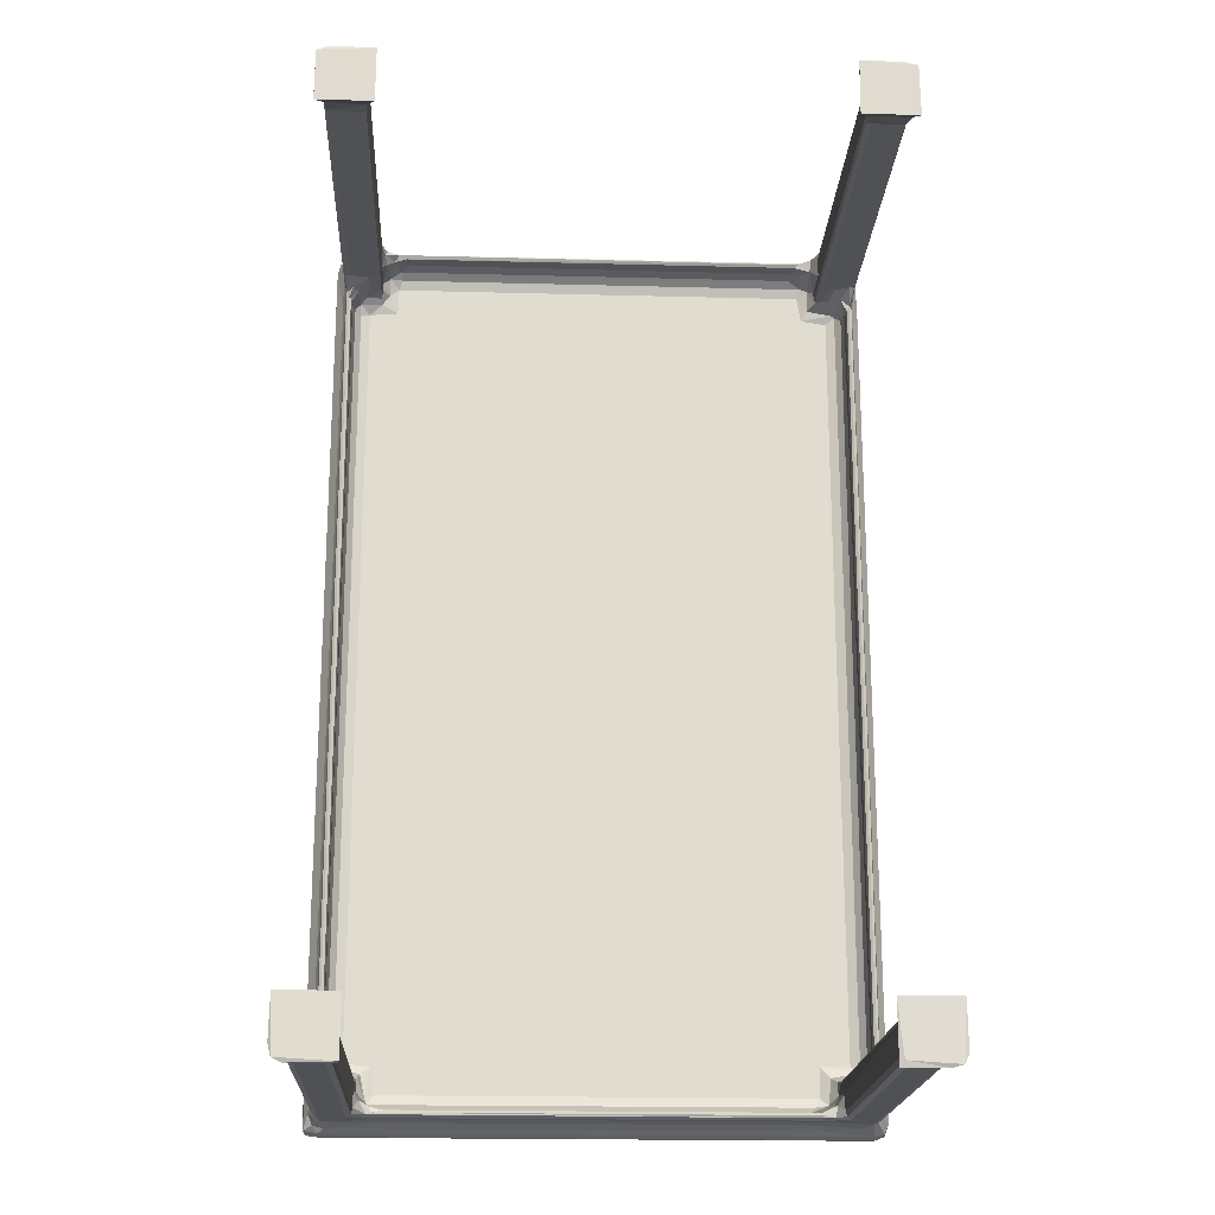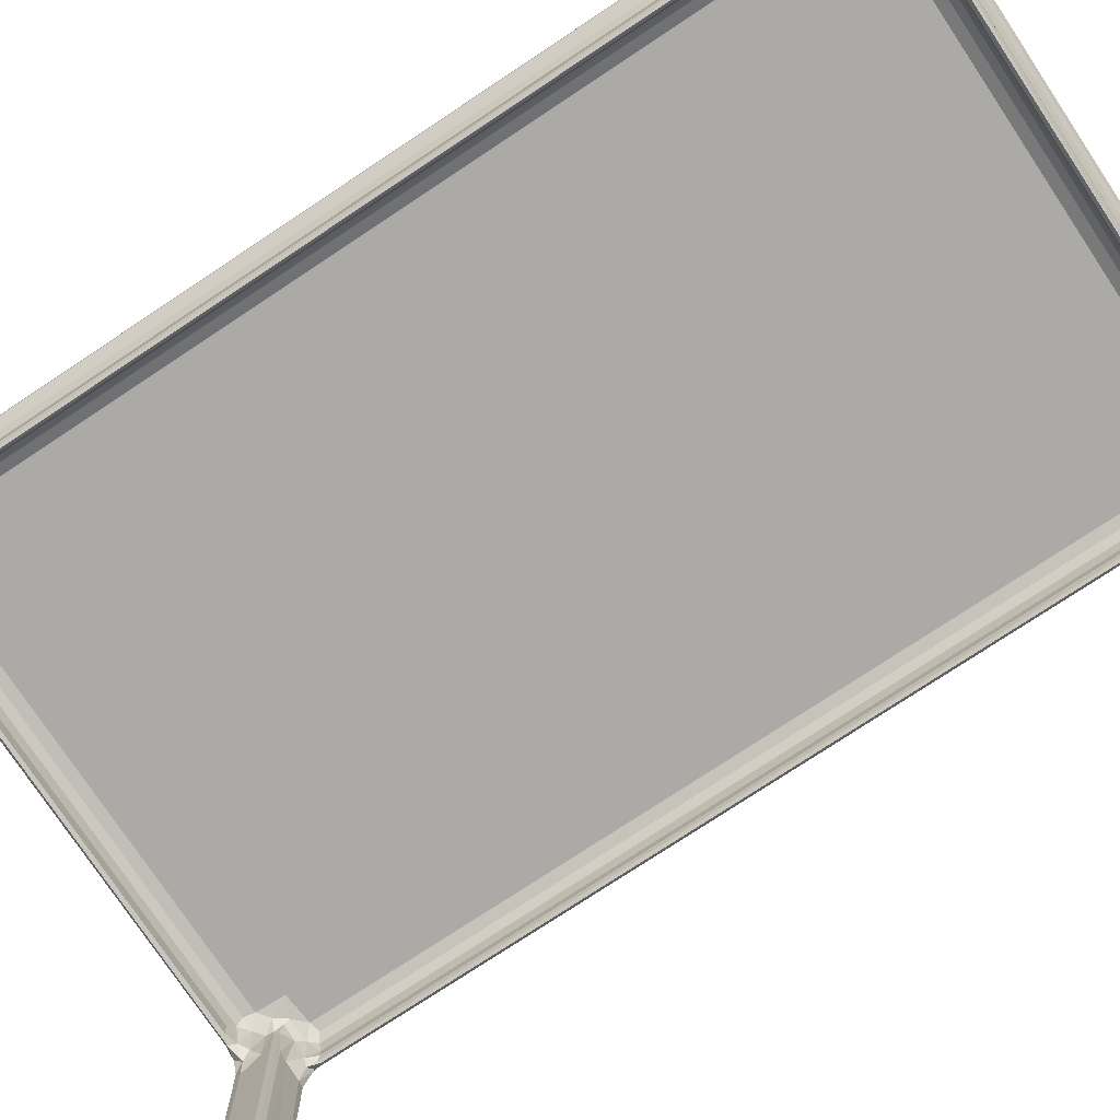
<metadata>
{"format":"obj","ext":"obj","renderer":"f3d","projection":"perspective","resolution":1024,"background":"white","views":[{"elev":-19.7,"azim":177.2,"up":"+Y"},{"elev":-75.7,"azim":-56.4,"up":"+Z"}]}
</metadata>
<code>
v -0.2965 -0.4971 -0.3037
v -0.3009 -0.4875 -0.302
v -0.2855 -0.5001 -0.3015
v -0.2936 -0.4897 -0.2872
v -0.284 -0.4938 -0.2876
v -0.2447 -0.494 -0.3038
v -0.2547 -0.4947 -0.2894
v -0.2921 -0.4813 -0.2735
v -0.2898 -0.4883 -0.2688
v -0.2824 -0.4912 -0.2736
v -0.2556 -0.4915 -0.2745
v -0.3005 -0.4385 -0.303
v -0.2993 -0.4452 -0.2968
v -0.2924 -0.4541 -0.2778
v -0.2888 -0.4434 -0.2917
v -0.2396 -0.4385 -0.3034
v -0.2495 -0.4454 -0.2877
v -0.2845 -0.4484 -0.2685
v -0.2903 -0.4494 -0.2713
v -0.2513 -0.4486 -0.2683
v -0.2399 -0.5005 -0.3018
v -0.2505 -0.4891 -0.2816
v -0.2457 -0.4821 -0.2894
v -0.2493 -0.483 -0.2707
v -0.2493 -0.4542 -0.2736
v -0.292 -0.4819 0.1319
v -0.2566 -0.4484 0.1062
v -0.2839 -0.4484 0.08089
v -0.2898 -0.4883 0.1321
v -0.2841 -0.4907 0.1274
v -0.2925 -0.4696 0.13
v -0.2923 -0.4541 0.08479
v -0.2503 -0.4496 0.1186
v -0.2556 -0.4915 0.08554
v -0.2506 -0.4891 0.08368
v -0.2493 -0.4651 0.0927
v -0.2722 -0.4916 0.1176
v -0.29 -0.4491 0.08248
v -0.2907 -0.4408 0.0995
v -0.2904 -0.4295 0.11
v -0.2807 -0.441 0.09785
v -0.2653 -0.4468 0.1156
v -0.2761 -0.4401 0.1188
v -0.289 -0.4259 0.1045
v -0.2865 -0.4296 0.1025
v -0.2828 -0.4279 0.1101
v -0.2839 -0.4275 0.1045
v -0.2864 0.4279 0.1025
v -0.2493 -0.4831 0.08457
v -0.2375 -0.4896 0.1101
v -0.2411 -0.488 0.09739
v -0.2278 -0.4878 0.1045
v -0.2314 -0.4853 0.1025
v -0.244 -0.4755 0.1001
v -0.2435 -0.4724 0.1191
v -0.2488 -0.4616 0.1272
v -0.2281 -0.4823 0.1051
v -0.2325 -0.4797 0.114
v -0.2987 -0.4976 0.1507
v -0.3038 -0.4867 0.1554
v -0.3014 -0.4979 0.168
v -0.2893 -0.503 0.1555
v -0.2879 -0.5 0.1484
v -0.2714 -0.4938 0.1348
v -0.3038 -0.4883 0.1618
v -0.289 -0.503 0.1618
v -0.2957 -0.494 0.1704
v -0.2859 -0.5004 0.168
v -0.2905 -0.4296 0.1302
v -0.2949 -0.4322 0.1409
v -0.274 -0.4368 0.1392
v -0.2828 -0.4295 0.1194
v -0.2803 -0.4296 0.1311
v -0.2643 -0.4296 0.1436
v -0.2304 -0.4915 0.131
v -0.2314 -0.4896 0.1193
v -0.2351 -0.4959 0.1417
v -0.2402 -0.4705 0.1386
v -0.2481 -0.4476 0.1302
v -0.2431 -0.4423 0.1386
v -0.2205 -0.4819 0.1193
v -0.2205 -0.4791 0.131
v -0.2253 -0.4725 0.1392
v -0.2314 -0.4623 0.1436
v -0.2319 -0.4302 0.1436
v 0.2922 -0.4941 0.1704
v 0.2272 -0.479 0.131
v -0.2957 0.4882 0.1704
v 0.2268 -0.4852 0.1025
v 0.2345 -0.4896 0.1101
v 0.2168 -0.4823 0.105
v 0.2839 -0.5003 0.1489
v 0.2346 -0.4726 0.1391
v 0.228 -0.4624 0.1436
v 0.2276 -0.4896 0.1192
v 0.217 -0.4819 0.1193
v 0.2301 -0.4915 0.131
v -0.3015 0.4941 0.168
v -0.2742 0.4305 0.1391
v -0.2949 0.4197 0.1409
v -0.289 0.4272 0.1045
v -0.2905 0.4297 0.11
v -0.2828 0.4236 0.1101
v -0.2839 0.422 0.1045
v -0.2828 0.4236 0.1193
v -0.2905 0.4235 0.1302
v -0.2803 0.4236 0.131
v -0.3038 0.4823 0.1618
v 0.2608 -0.4296 0.1436
v 0.0232 0.1866 0.1704
v -0.3001 0.4325 -0.3034
v -0.2998 0.4351 -0.298
v -0.2487 0.4385 -0.2896
v -0.2397 0.4328 -0.3031
v -0.2946 0.4395 -0.2876
v -0.2994 0.4894 -0.3036
v -0.2996 0.48 -0.2976
v -0.2922 0.4753 -0.2781
v -0.2403 0.4931 -0.3036
v -0.2924 0.4481 -0.2703
v -0.2903 0.4435 -0.2665
v -0.2844 0.4425 -0.2679
v -0.2556 0.4425 -0.2688
v -0.2899 0.4824 -0.2815
v -0.2853 0.4942 -0.3014
v -0.2834 0.4878 -0.2878
v -0.2554 0.4856 -0.2777
v -0.2833 0.485 -0.2727
v -0.2464 0.4519 -0.2857
v -0.2407 0.4938 -0.2997
v -0.2453 0.4892 -0.2911
v -0.2507 0.4435 -0.2684
v -0.2493 0.4482 -0.2664
v -0.2493 0.4769 -0.2692
v -0.2506 0.4832 -0.2765
v -0.2924 0.4481 0.09565
v -0.2731 0.4857 0.1178
v -0.2556 0.4855 0.08477
v -0.2903 0.4434 0.08674
v -0.2682 0.4425 0.09151
v -0.2923 0.4748 0.1289
v -0.2556 0.4425 0.1083
v -0.2506 0.4831 0.0801
v -0.2505 0.4434 0.1262
v -0.2493 0.4481 0.1193
v -0.2643 0.4236 0.1436
v -0.3038 0.4405 0.1555
v -0.2359 0.428 0.1436
v 0.2289 0.4264 0.1436
v -0.2764 0.4356 0.1019
v -0.2843 0.4424 0.0846
v -0.2653 0.441 0.1145
v -0.2822 0.4854 0.1263
v -0.2899 0.4824 0.1265
v -0.2493 0.4566 0.08476
v -0.249 0.4759 0.08322
v -0.2419 0.4694 0.1001
v -0.2426 0.4822 0.09706
v -0.2333 0.4732 0.1174
v -0.2239 0.4763 0.1051
v -0.2302 0.4793 0.1025
v -0.2374 0.4836 0.11
v -0.2314 0.4819 0.1045
v -0.2968 0.4723 0.1413
v -0.2701 0.4329 0.138
v -0.3021 0.4878 0.1523
v -0.294 0.4863 0.1438
v -0.2973 0.4969 0.1551
v -0.2896 0.497 0.1616
v -0.2818 0.4935 0.1473
v -0.2427 0.4385 0.1399
v -0.2315 0.4564 0.1436
v -0.2485 0.4557 0.1276
v -0.2426 0.4626 0.1374
v -0.2352 0.4665 0.1391
v -0.2205 0.476 0.1193
v -0.2205 0.4731 0.131
v -0.2304 0.4855 0.131
v -0.2318 0.49 0.1418
v -0.2314 0.4836 0.1193
v 0.2859 0.497 0.1618
v 0.2243 0.4666 0.1392
v 0.2851 0.4944 0.168
v 0.2301 0.4855 0.131
v 0.2812 0.4939 0.148
v 0.2824 0.497 0.1555
v 0.237 -0.4987 -0.3035
v 0.2383 -0.4994 -0.2982
v 0.2435 -0.4933 -0.2865
v 0.2948 -0.4954 -0.3036
v 0.2804 -0.4908 -0.2775
v 0.2792 -0.4959 -0.2925
v 0.2458 -0.483 -0.2714
v 0.2472 -0.4891 -0.2653
v 0.2521 -0.4915 -0.2697
v 0.2714 -0.4915 -0.2754
v 0.2362 -0.4388 -0.3033
v 0.243 -0.4476 -0.2869
v 0.251 -0.4462 -0.2826
v 0.2458 -0.4541 -0.2627
v 0.2477 -0.4487 -0.2671
v 0.2853 -0.5 -0.3015
v 0.2864 -0.4883 -0.2819
v 0.2979 -0.4835 -0.3014
v 0.2914 -0.482 -0.2883
v 0.2886 -0.4817 -0.2727
v 0.297 -0.4382 -0.3036
v 0.2855 -0.4456 -0.2863
v 0.2889 -0.4539 -0.2774
v 0.2966 -0.4451 -0.2987
v 0.2865 -0.449 -0.2736
v 0.2471 -0.4891 0.09079
v 0.2522 -0.4485 0.09148
v 0.2472 -0.4495 0.1189
v 0.2459 -0.4541 0.1193
v 0.2805 -0.4484 0.08273
v 0.2888 -0.4796 0.1293
v 0.2685 -0.4917 0.1266
v 0.233 -0.487 0.103
v 0.2773 -0.4964 0.1424
v 0.2862 -0.503 0.1556
v 0.2824 -0.503 0.1618
v 0.2322 -0.434 0.1436
v 0.298 -0.5001 0.168
v 0.2458 -0.4828 0.08482
v 0.2521 -0.4915 0.09671
v 0.2458 -0.4653 0.09252
v 0.2614 -0.4484 0.08495
v 0.2299 -0.4796 0.1041
v 0.2406 -0.4735 0.1016
v 0.2455 -0.4612 0.1264
v 0.2632 -0.4452 0.1275
v 0.2806 -0.4907 0.1262
v 0.2864 -0.4883 0.128
v 0.2888 -0.4541 0.08442
v 0.2868 -0.4494 0.07968
v 0.2747 -0.4393 0.1004
v 0.286 -0.4413 0.09698
v 0.287 -0.4336 0.1101
v 0.2804 -0.4225 0.1045
v 0.2793 -0.4281 0.1103
v 0.2829 -0.4285 0.1025
v 0.2855 -0.4296 0.1045
v 0.2372 -0.465 0.139
v 0.2426 -0.441 0.1399
v 0.245 -0.4474 0.1304
v 0.2705 -0.4373 0.1392
v 0.2991 -0.4972 0.1533
v 0.2897 -0.4932 0.1438
v 0.2942 -0.4815 0.1436
v 0.3004 -0.4842 0.1619
v 0.3004 -0.4343 0.1555
v 0.287 -0.4295 0.1302
v 0.2914 -0.4283 0.1409
v 0.2793 -0.4295 0.1193
v 0.2768 -0.4296 0.1311
v 0.2922 0.4881 0.1704
v 0.2793 0.4236 0.1101
v 0.2793 0.4236 0.1193
v 0.237 0.4326 -0.3035
v 0.2382 0.435 -0.298
v 0.2964 0.4323 -0.3035
v 0.2432 0.4488 -0.2847
v 0.245 0.4401 -0.2839
v 0.241 0.4771 -0.2924
v 0.2367 0.4929 -0.3033
v 0.2375 0.4936 -0.299
v 0.2961 0.4886 -0.3036
v 0.2472 0.4435 -0.2669
v 0.2459 0.4482 -0.2636
v 0.2522 0.4425 -0.2635
v 0.2458 0.4773 -0.2708
v 0.2468 0.4836 -0.2819
v 0.2514 0.4886 -0.289
v 0.2848 0.4942 -0.3014
v 0.2718 0.4856 -0.2784
v 0.2521 0.4855 -0.2708
v 0.2882 0.439 -0.2888
v 0.2957 0.4382 -0.2969
v 0.289 0.4481 -0.2784
v 0.2967 0.4802 -0.2987
v 0.2886 0.4757 -0.277
v 0.2863 0.4429 -0.2676
v 0.2809 0.4847 -0.2807
v 0.2864 0.4824 -0.2803
v 0.2458 0.4768 0.07475
v 0.2458 0.4481 0.127
v 0.2472 0.4831 0.08393
v 0.2604 0.4425 0.08574
v 0.2888 0.4748 0.129
v 0.2888 0.448 0.1098
v 0.2863 0.4823 0.1233
v 0.2868 0.4435 0.08348
v 0.2797 0.4423 0.08177
v 0.2804 0.4267 0.1045
v 0.283 0.4236 0.1025
v 0.287 0.4235 0.11
v 0.2855 0.4322 0.1043
v 0.2706 0.42 0.1392
v 0.2768 0.4236 0.131
v 0.3004 0.4809 0.1554
v 0.3003 0.4828 0.1618
v 0.2981 0.49 0.1679
v 0.2608 0.4236 0.1436
v 0.287 0.4233 0.1302
v 0.2914 0.4292 0.1408
v 0.2184 0.4764 0.105
v 0.2275 0.48 0.1025
v 0.2305 0.4836 0.1101
v 0.2276 0.4836 0.1192
v 0.228 0.4564 0.1436
v 0.217 0.476 0.1193
v 0.2261 0.473 0.1311
v 0.2389 0.49 0.1417
v 0.2523 0.4425 0.09164
v 0.2472 0.4435 0.1216
v 0.2519 0.4854 0.1078
v 0.2319 0.4732 0.1066
v 0.2406 0.4665 0.1018
v 0.2427 0.4741 0.09119
v 0.2457 0.4573 0.08977
v 0.2453 0.4565 0.1275
v 0.2678 0.4858 0.1266
v 0.2406 0.4824 0.09932
v 0.2776 0.435 0.09649
v 0.2727 0.4343 0.1061
v 0.2806 0.4848 0.1265
v 0.247 0.4348 0.1392
v 0.2383 0.4463 0.1388
v 0.2376 0.4654 0.134
v 0.2471 0.44 0.1336
v 0.2627 0.4393 0.1291
v 0.2706 0.4324 0.134
v 0.2924 0.4843 0.1403
v 0.2968 0.4932 0.1529
f 2 1 4
f 1 5 4
f 1 3 5
f 3 1 6
f 3 7 5
f 4 9 8
f 4 10 9
f 4 5 10
f 5 11 10
f 5 7 11
f 2 13 12
f 2 12 1
f 4 14 13
f 2 4 13
f 1 12 16
f 4 8 14
f 13 18 15
f 13 19 18
f 14 19 13
f 15 18 20
f 13 15 12
f 15 16 12
f 15 17 16
f 3 6 21
f 3 21 7
f 7 21 22
f 22 21 23
f 22 23 24
f 7 22 11
f 1 16 6
f 6 16 21
f 21 16 23
f 25 16 17
f 25 23 16
f 23 25 24
f 15 20 17
f 25 17 20
f 9 26 8
f 18 27 20
f 19 28 18
f 18 28 27
f 9 29 26
f 9 10 29
f 29 10 30
f 26 31 8
f 8 32 14
f 8 31 32
f 14 32 19
f 25 20 33
f 20 27 33
f 11 22 34
f 22 24 35
f 34 22 35
f 24 25 36
f 10 11 37
f 30 10 37
f 19 38 28
f 32 38 19
f 32 40 39
f 32 31 40
f 38 39 41
f 32 39 38
f 38 41 28
f 28 41 27
f 41 42 27
f 41 43 42
f 39 40 44
f 39 45 41
f 39 44 45
f 41 46 43
f 41 47 46
f 41 45 47
f 44 48 45
f 45 48 47
f 11 34 37
f 35 24 49
f 24 36 49
f 37 34 50
f 35 49 51
f 34 51 50
f 34 35 51
f 51 52 50
f 51 53 52
f 49 54 51
f 49 36 54
f 54 56 55
f 54 36 56
f 36 25 33
f 36 33 56
f 54 58 57
f 54 55 58
f 51 57 53
f 51 54 57
f 59 60 26
f 59 61 60
f 59 62 61
f 59 63 62
f 29 59 26
f 29 63 59
f 29 30 63
f 30 37 64
f 30 64 63
f 61 65 60
f 61 62 66
f 61 68 67
f 66 68 61
f 31 69 40
f 60 70 26
f 31 70 69
f 31 26 70
f 43 71 42
f 43 46 72
f 43 73 71
f 43 72 73
f 37 75 64
f 50 76 37
f 37 76 75
f 63 64 77
f 75 77 64
f 55 56 78
f 42 33 27
f 42 79 33
f 42 71 79
f 56 33 79
f 71 80 79
f 56 80 78
f 56 79 80
f 55 78 58
f 58 81 57
f 58 82 81
f 58 78 82
f 78 84 83
f 78 83 82
f 78 80 84
f 80 85 84
f 68 86 67
f 81 82 87
f 82 83 87
f 71 85 80
f 71 74 85
f 52 53 89
f 53 57 89
f 52 90 50
f 89 57 91
f 63 92 62
f 63 77 92
f 87 83 93
f 83 84 93
f 84 85 94
f 50 95 76
f 50 90 95
f 76 95 75
f 57 81 96
f 81 87 96
f 93 84 94
f 95 97 75
f 75 97 77
f 57 96 91
f 61 67 98
f 65 61 98
f 73 99 71
f 71 99 74
f 60 100 70
f 69 70 100
f 44 102 101
f 44 40 102
f 44 101 48
f 47 103 46
f 47 104 103
f 48 104 47
f 40 69 102
f 46 105 72
f 46 103 105
f 72 105 73
f 102 69 106
f 69 100 106
f 105 107 73
f 73 107 99
f 98 67 88
f 60 65 108
f 65 98 108
f 67 86 88
f 86 110 88
f 85 74 109
f 111 113 112
f 111 114 113
f 111 117 116
f 111 112 117
f 115 118 117
f 112 115 117
f 112 113 115
f 111 116 119
f 115 121 120
f 115 122 121
f 115 120 118
f 115 113 122
f 113 123 122
f 117 124 116
f 117 118 124
f 116 126 125
f 124 126 116
f 124 128 126
f 126 128 127
f 111 119 114
f 113 114 129
f 119 130 114
f 114 130 131
f 129 114 131
f 113 133 132
f 113 129 133
f 113 132 123
f 129 134 133
f 129 131 134
f 125 130 119
f 116 125 119
f 125 131 130
f 125 126 131
f 127 131 126
f 131 135 134
f 127 135 131
f 121 136 120
f 120 136 118
f 128 138 127
f 128 137 138
f 121 139 136
f 121 122 139
f 122 123 140
f 136 141 118
f 127 138 135
f 134 135 143
f 138 143 135
f 140 123 142
f 123 132 142
f 132 145 144
f 132 133 145
f 142 132 144
f 133 134 145
f 99 146 74
f 100 60 147
f 60 108 147
f 74 146 109
f 146 149 109
f 101 102 48
f 104 150 103
f 48 150 104
f 139 122 151
f 122 140 151
f 139 102 136
f 139 48 102
f 139 151 48
f 151 150 48
f 151 140 150
f 150 140 152
f 124 153 128
f 118 141 124
f 124 154 153
f 141 154 124
f 128 153 137
f 145 134 155
f 155 134 156
f 134 143 156
f 140 142 152
f 155 156 157
f 156 158 157
f 157 160 159
f 157 161 160
f 157 158 161
f 138 137 162
f 156 143 158
f 138 158 143
f 138 162 158
f 158 162 163
f 158 163 161
f 100 147 164
f 106 100 164
f 103 150 105
f 105 99 107
f 105 150 99
f 99 165 146
f 102 141 136
f 102 106 141
f 106 164 141
f 147 166 164
f 150 165 99
f 150 152 165
f 147 108 166
f 166 167 164
f 166 168 167
f 154 170 153
f 154 167 170
f 141 167 154
f 141 164 167
f 167 168 170
f 168 98 169
f 166 98 168
f 166 108 98
f 146 165 148
f 148 165 171
f 148 172 146
f 152 142 144
f 152 144 165
f 145 155 173
f 145 173 144
f 144 171 165
f 144 174 171
f 144 173 174
f 155 157 173
f 173 157 174
f 171 172 148
f 171 174 172
f 157 175 174
f 157 159 175
f 159 160 176
f 159 177 175
f 159 176 177
f 174 175 172
f 137 153 178
f 153 170 179
f 153 179 178
f 162 137 180
f 137 178 180
f 168 169 181
f 169 98 181
f 172 175 182
f 177 182 175
f 181 98 183
f 88 183 98
f 146 172 149
f 180 178 184
f 170 168 185
f 179 170 185
f 178 179 184
f 185 168 186
f 168 181 186
f 189 192 191
f 188 192 189
f 189 194 193
f 189 195 194
f 189 196 195
f 189 191 196
f 187 188 197
f 188 189 198
f 197 188 198
f 197 198 199
f 189 193 198
f 193 200 198
f 198 201 199
f 198 200 201
f 187 202 188
f 187 190 202
f 188 202 192
f 202 190 203
f 192 203 191
f 192 202 203
f 190 204 205
f 203 190 205
f 203 205 206
f 187 207 190
f 187 197 207
f 197 199 208
f 190 207 204
f 207 210 204
f 204 210 205
f 209 205 210
f 207 208 210
f 209 210 208
f 199 201 208
f 208 201 211
f 205 209 206
f 209 208 211
f 197 208 207
f 194 212 193
f 194 195 212
f 200 214 201
f 214 213 201
f 200 215 214
f 201 213 211
f 213 216 211
f 206 209 217
f 195 196 218
f 196 191 218
f 52 219 90
f 52 89 219
f 92 77 220
f 97 220 77
f 92 221 62
f 62 222 66
f 66 222 68
f 62 221 222
f 85 223 94
f 68 224 86
f 222 224 68
f 212 225 193
f 212 195 226
f 193 225 200
f 219 212 90
f 212 219 225
f 212 226 90
f 226 218 90
f 225 227 200
f 200 227 215
f 89 91 229
f 89 230 219
f 89 229 230
f 225 230 227
f 225 219 230
f 230 231 227
f 227 231 215
f 213 232 228
f 213 214 232
f 195 218 226
f 218 191 233
f 203 206 234
f 191 234 233
f 191 203 234
f 217 209 235
f 209 236 235
f 209 211 236
f 216 236 211
f 234 206 217
f 213 228 216
f 228 237 216
f 228 232 237
f 216 237 238
f 235 238 239
f 235 236 238
f 216 238 236
f 237 241 240
f 237 242 238
f 237 240 242
f 238 243 239
f 238 242 243
f 90 218 95
f 95 218 97
f 97 218 220
f 91 87 229
f 91 96 87
f 229 87 230
f 87 93 230
f 93 94 244
f 94 223 244
f 223 245 244
f 230 93 231
f 93 244 231
f 231 246 215
f 215 246 214
f 214 246 232
f 231 244 246
f 246 244 245
f 246 247 232
f 246 245 247
f 245 109 247
f 245 223 109
f 218 233 220
f 92 248 221
f 92 249 248
f 92 220 249
f 234 250 249
f 234 217 250
f 233 249 220
f 233 234 249
f 249 250 248
f 222 221 224
f 221 248 224
f 248 251 224
f 232 247 237
f 250 252 248
f 235 239 217
f 217 239 253
f 217 254 250
f 217 253 254
f 250 254 252
f 248 252 251
f 237 255 241
f 237 256 255
f 237 247 256
f 85 109 223
f 86 257 110
f 86 224 257
f 240 241 258
f 241 255 258
f 258 255 259
f 255 256 259
f 260 262 261
f 261 264 263
f 261 263 265
f 260 267 266
f 260 261 267
f 261 265 267
f 260 266 268
f 264 269 263
f 269 270 263
f 269 264 271
f 263 272 265
f 263 270 272
f 265 273 267
f 273 274 267
f 266 267 275
f 267 274 275
f 273 277 274
f 265 272 273
f 274 277 276
f 262 278 261
f 261 278 264
f 260 268 262
f 278 279 280
f 262 279 278
f 262 281 279
f 262 268 281
f 280 279 282
f 282 279 281
f 264 278 283
f 264 283 271
f 278 280 283
f 266 275 268
f 275 274 284
f 276 284 274
f 268 284 285
f 268 275 284
f 268 285 281
f 282 281 285
f 270 286 272
f 269 287 270
f 287 286 270
f 272 286 273
f 273 288 277
f 286 288 273
f 280 282 290
f 283 280 291
f 280 290 291
f 282 285 292
f 284 292 285
f 283 291 293
f 271 283 289
f 289 283 294
f 283 293 294
f 282 292 290
f 240 258 295
f 240 295 242
f 295 296 242
f 243 297 239
f 242 296 243
f 243 298 297
f 296 298 243
f 109 299 247
f 256 247 299
f 259 256 300
f 256 299 300
f 239 297 253
f 254 301 252
f 252 301 251
f 301 302 251
f 251 303 224
f 251 302 303
f 257 224 303
f 109 149 304
f 109 304 299
f 297 305 253
f 253 305 254
f 305 306 254
f 254 306 301
f 160 161 307
f 307 161 308
f 163 162 309
f 161 163 308
f 162 180 310
f 180 184 310
f 160 312 176
f 176 313 177
f 176 312 313
f 177 313 182
f 110 257 88
f 162 310 309
f 88 257 183
f 149 172 311
f 160 307 312
f 172 182 311
f 184 179 314
f 179 185 314
f 269 271 315
f 271 289 315
f 269 316 287
f 269 315 316
f 288 317 277
f 163 309 308
f 307 308 318
f 318 320 319
f 318 308 320
f 287 321 286
f 287 322 321
f 286 321 320
f 321 319 320
f 321 322 319
f 317 323 277
f 308 309 324
f 308 324 320
f 286 320 288
f 288 324 317
f 320 324 288
f 324 309 317
f 295 326 325
f 295 258 326
f 295 325 296
f 298 291 297
f 296 325 298
f 277 323 276
f 276 323 284
f 289 294 325
f 289 325 326
f 293 291 298
f 294 298 325
f 294 293 298
f 323 327 284
f 284 327 292
f 149 328 304
f 149 329 328
f 149 311 329
f 307 318 312
f 312 318 313
f 318 330 313
f 318 319 330
f 311 330 329
f 311 182 330
f 313 330 182
f 316 331 287
f 315 332 316
f 315 289 332
f 316 332 331
f 331 329 287
f 331 328 329
f 287 329 322
f 331 332 328
f 322 330 319
f 322 329 330
f 309 323 317
f 309 310 323
f 310 184 323
f 184 185 323
f 184 314 185
f 258 259 326
f 259 333 326
f 259 300 333
f 304 333 299
f 304 328 333
f 300 299 333
f 297 291 305
f 289 326 332
f 332 326 333
f 332 333 328
f 291 290 305
f 305 334 306
f 305 290 334
f 306 334 301
f 323 185 327
f 290 292 334
f 327 334 292
f 327 185 334
f 185 186 335
f 185 335 334
f 334 335 301
f 186 181 335
f 301 335 302
f 302 335 303
f 181 303 335
f 181 183 303
f 257 303 183

</code>
